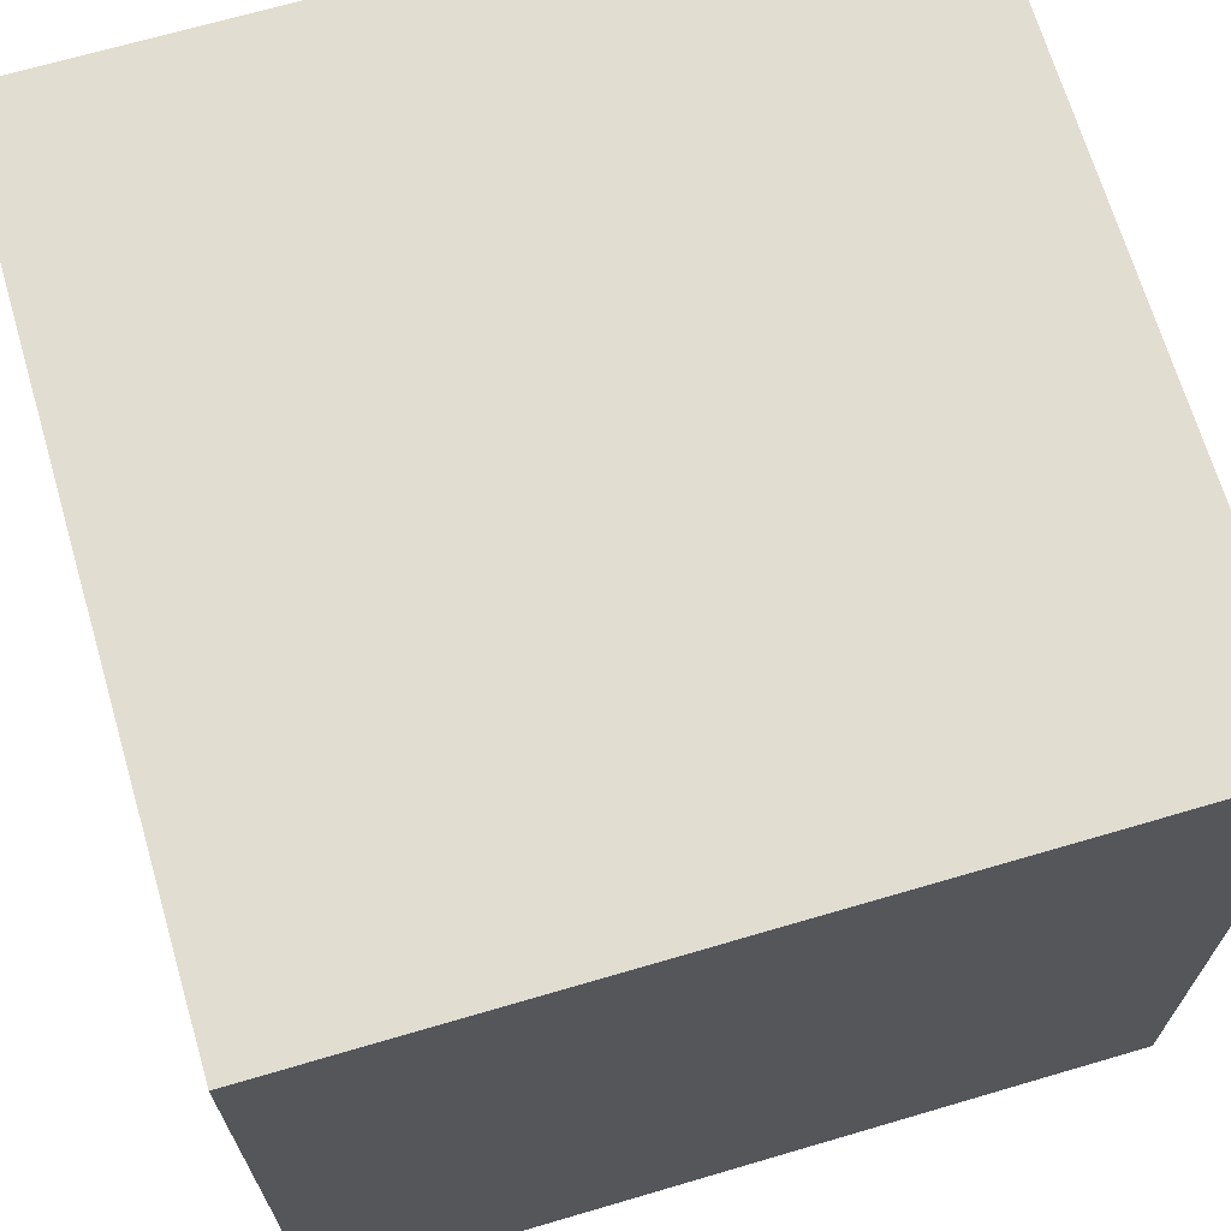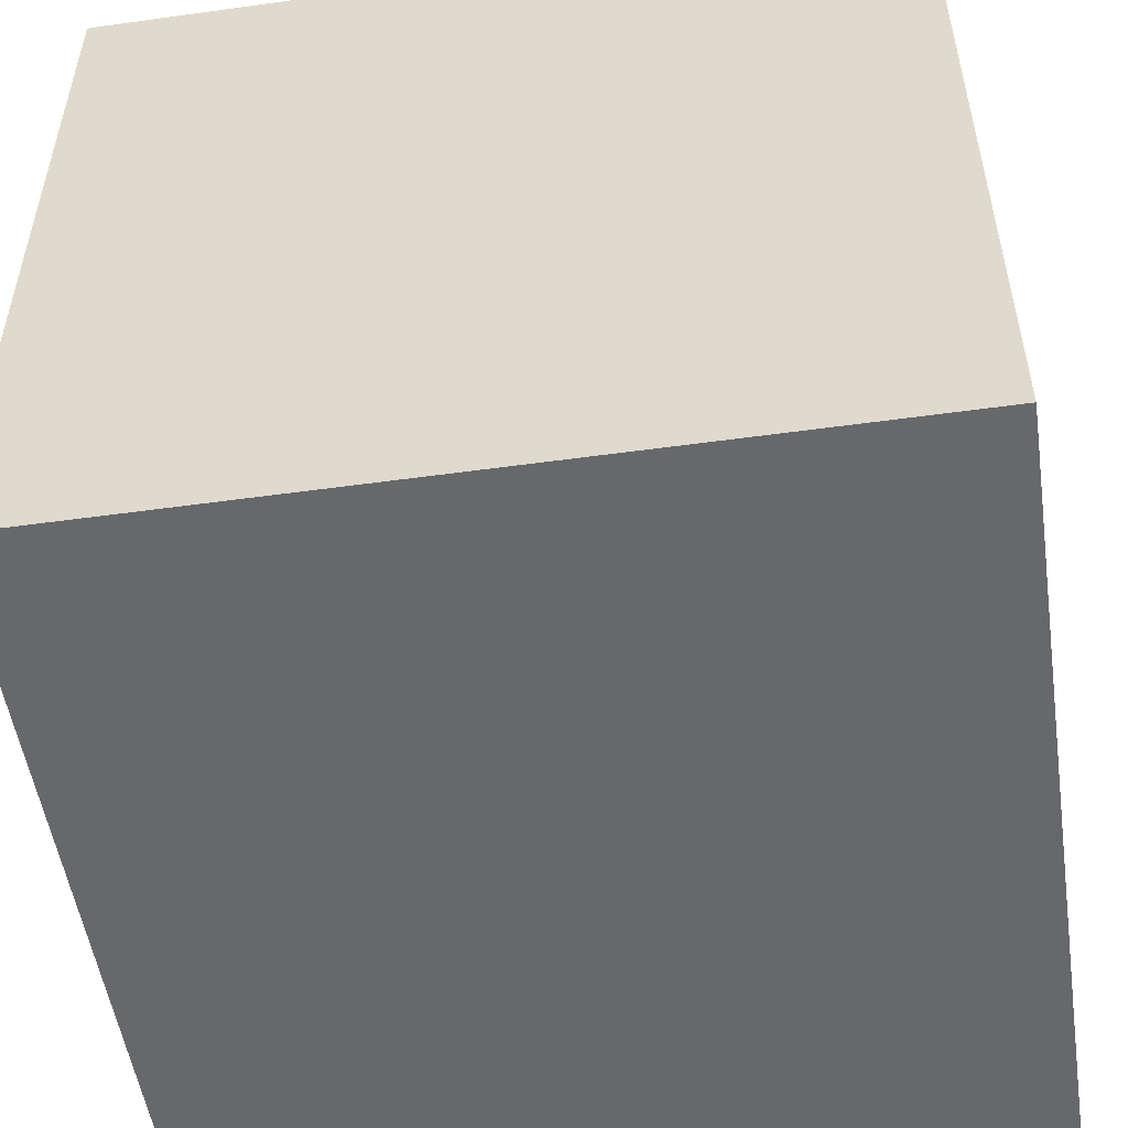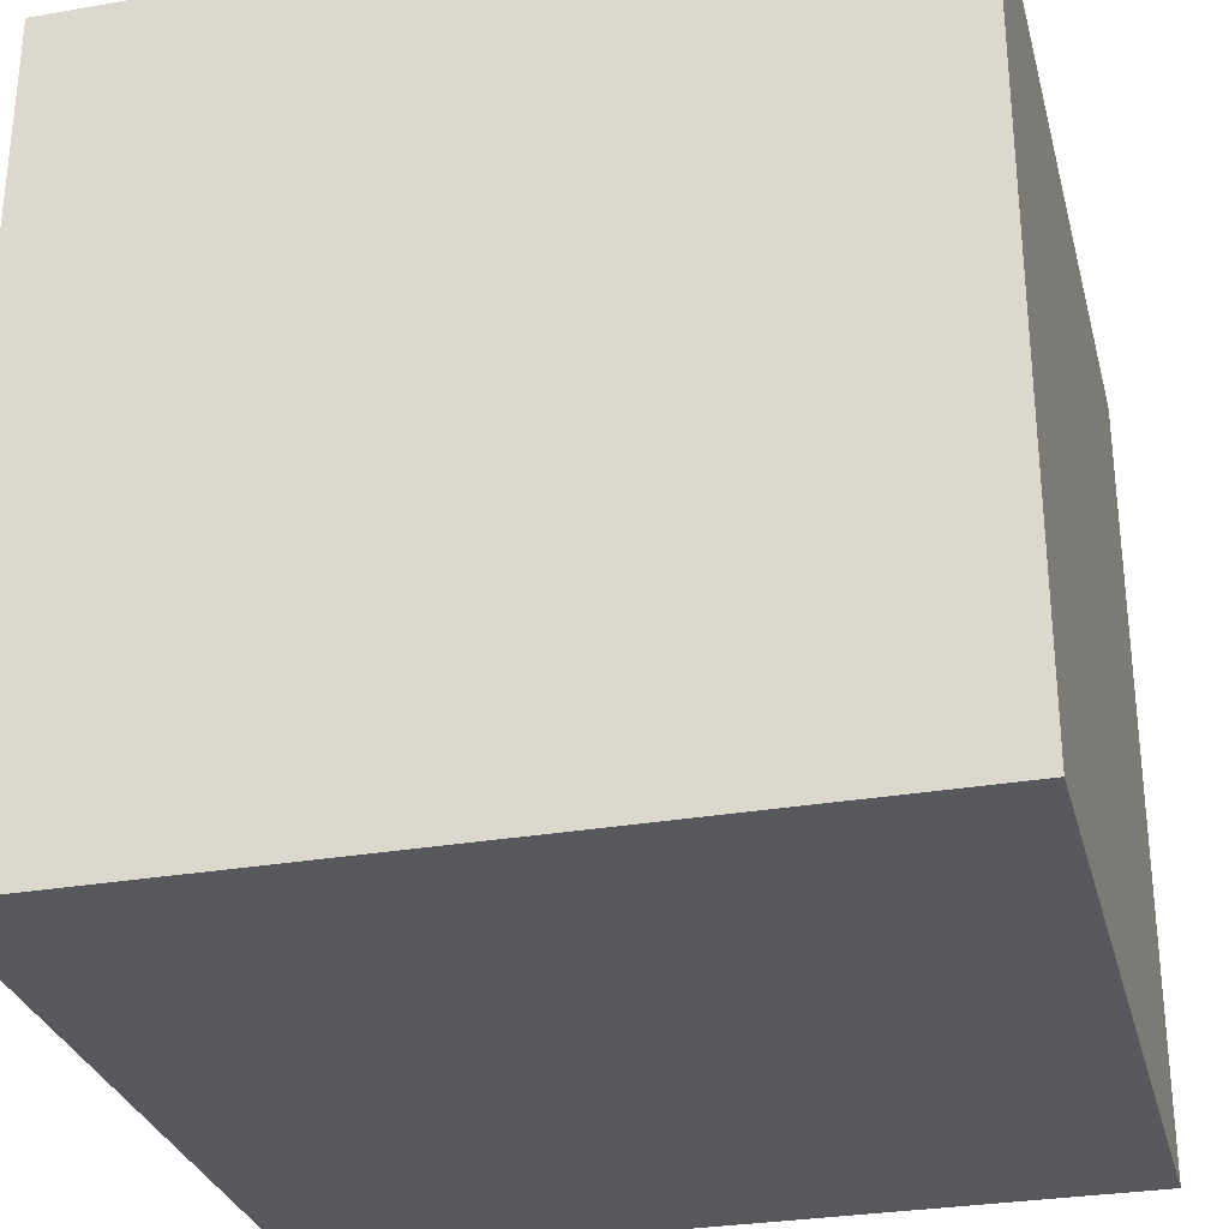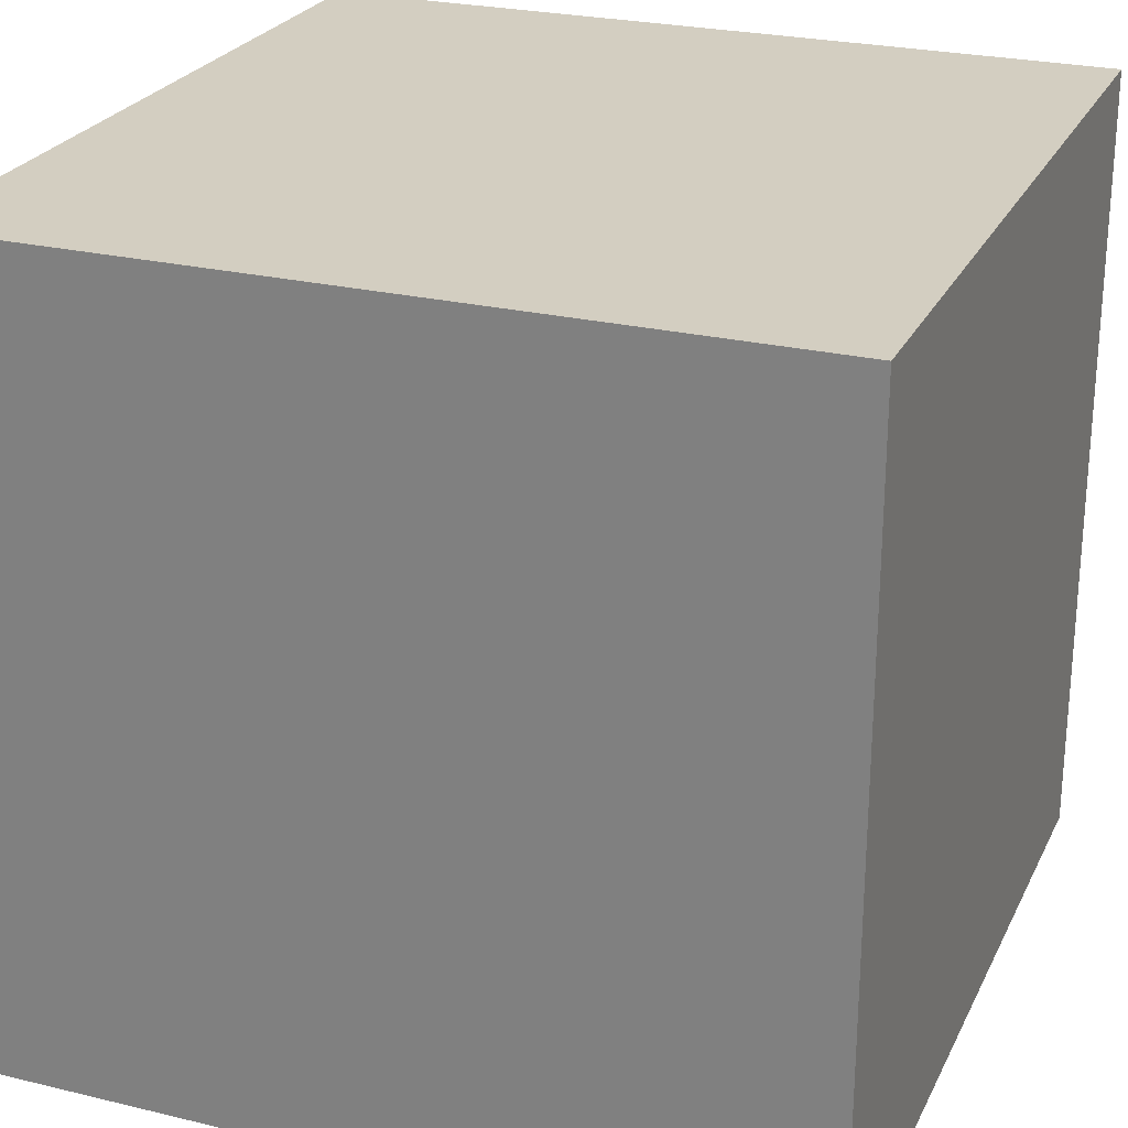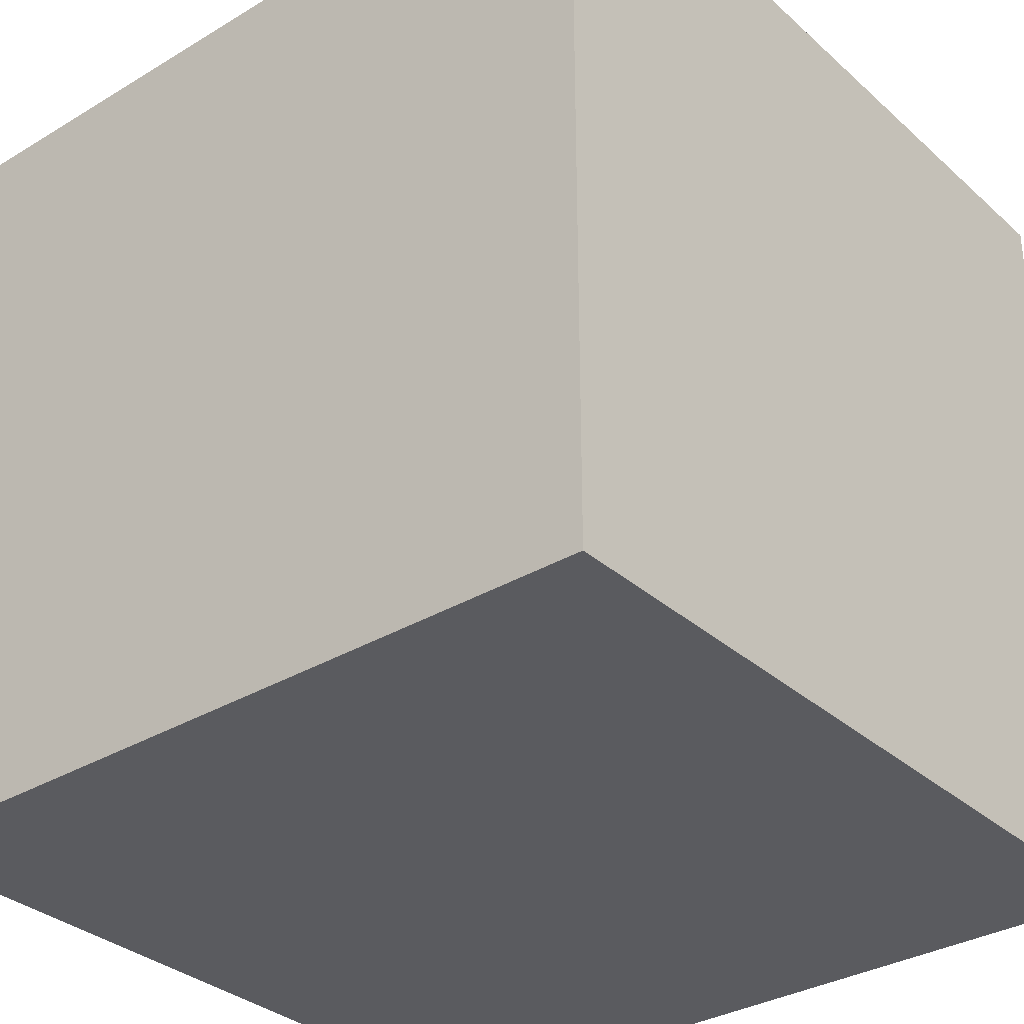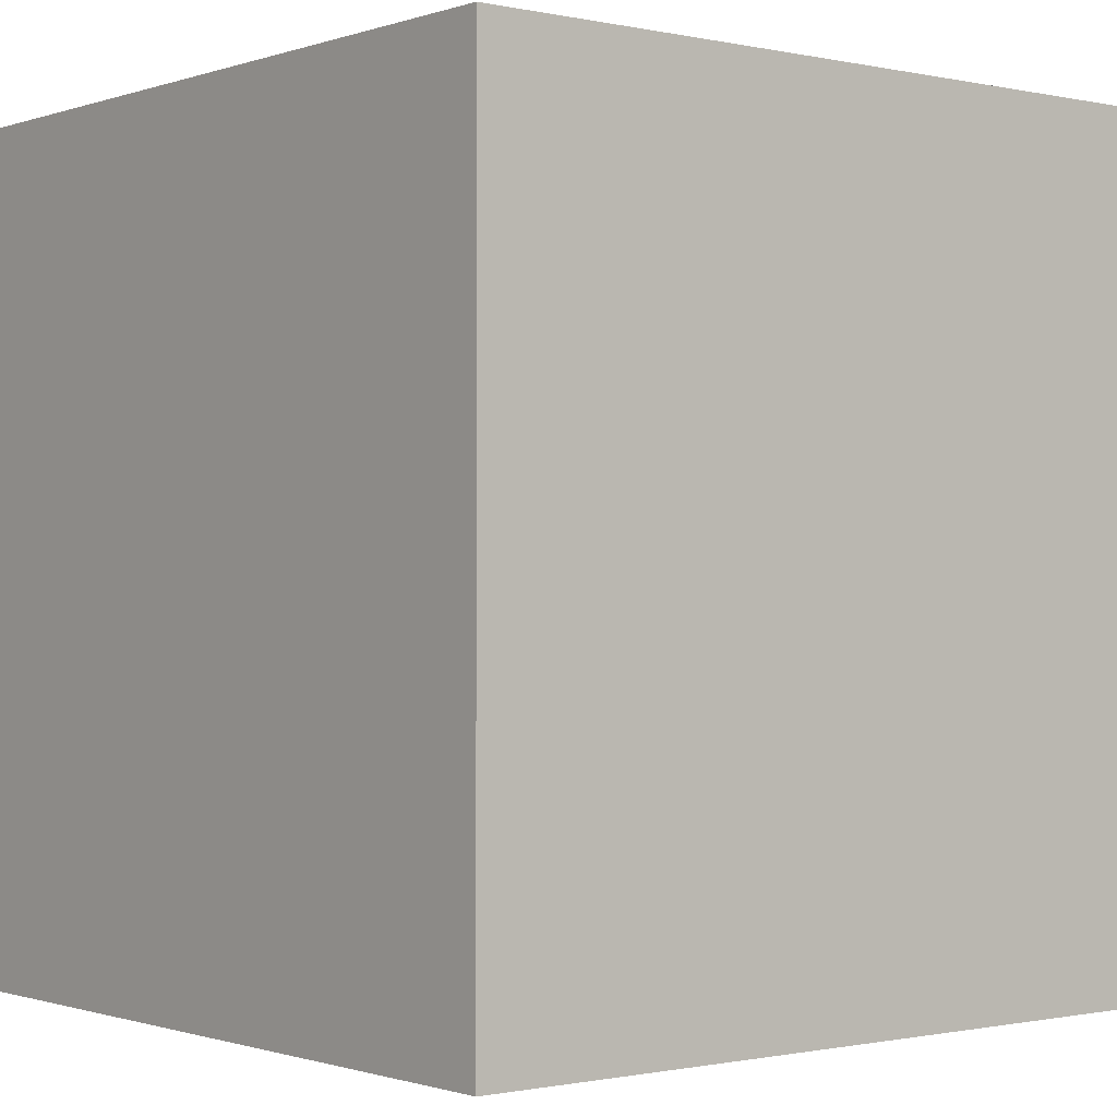
<metadata>
{"format":"obj","ext":"obj","renderer":"f3d","projection":"perspective","resolution":1024,"background":"white","views":[{"elev":68.6,"azim":163.6,"up":"+Z"},{"elev":-52.3,"azim":98.5,"up":"+Y"},{"elev":-29.9,"azim":14.1,"up":"+Y"},{"elev":25.2,"azim":-68.8,"up":"+Z"},{"elev":-33.0,"azim":-140.4,"up":"+Y"},{"elev":-0.8,"azim":-38.9,"up":"+Y"}]}
</metadata>
<code>
v 0 0 0
v 0 0 1
v 0 1 0
v 0 1 1
v 1 0 0
v 1 0 1
v 1 1 0
v 1 1 1
f 3 4 8
f 3 1 2
f 4 2 6
f 8 6 5
f 2 1 5
f 1 3 7
f 8 7 3
f 2 4 3
f 6 8 4
f 5 7 8
f 5 6 2
f 7 5 1

</code>
